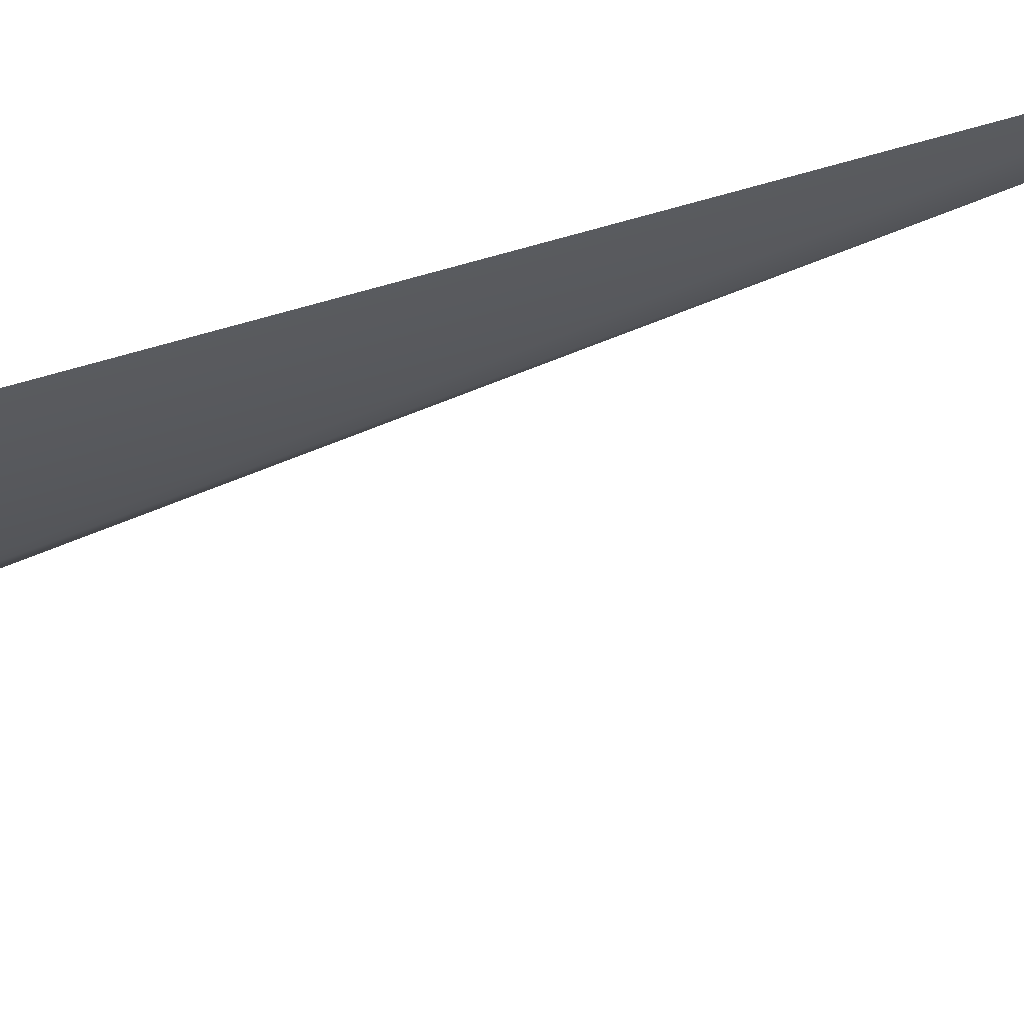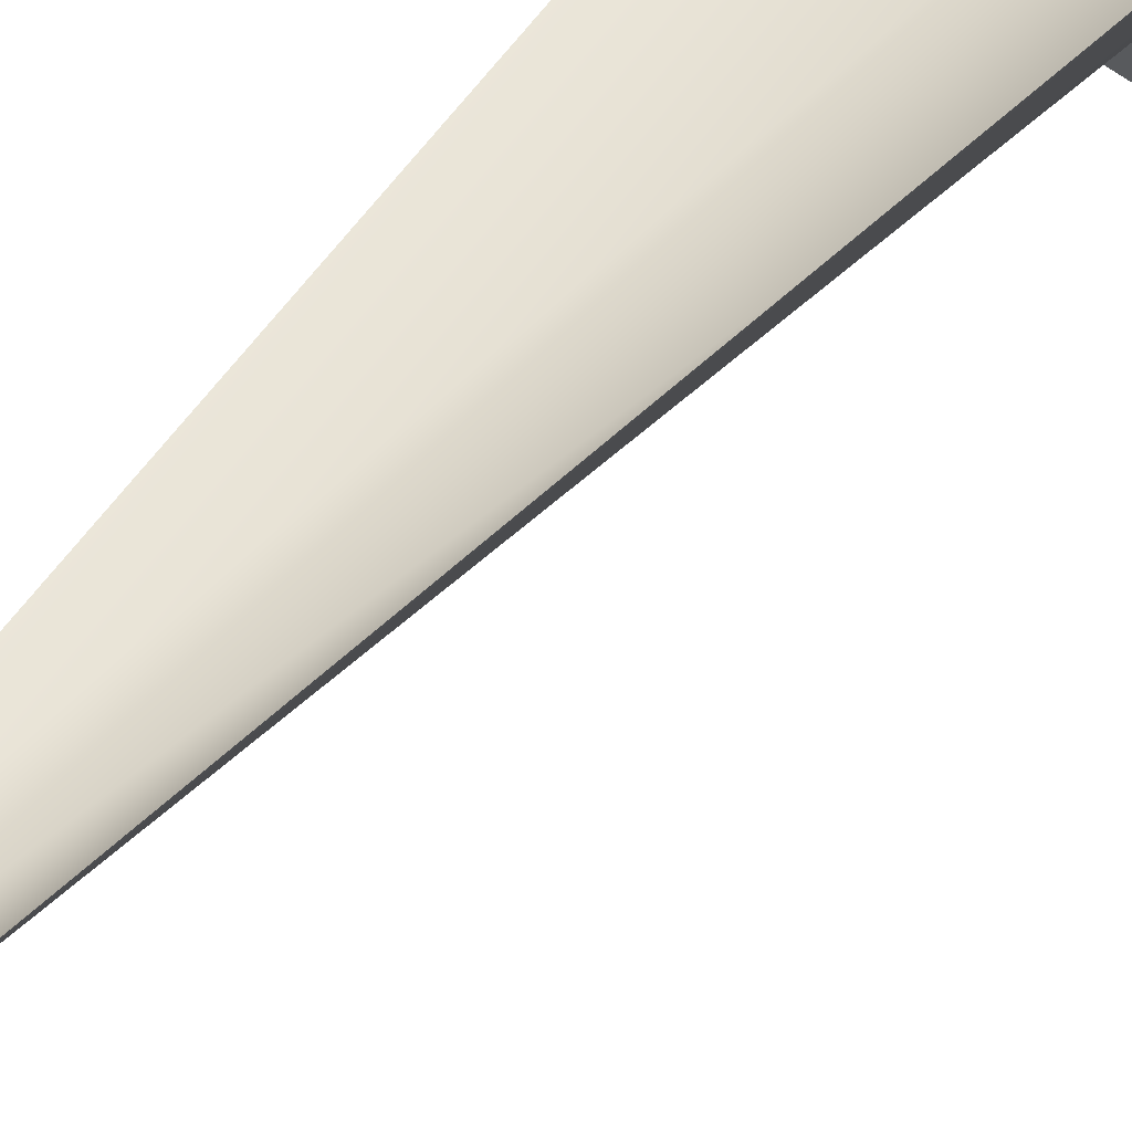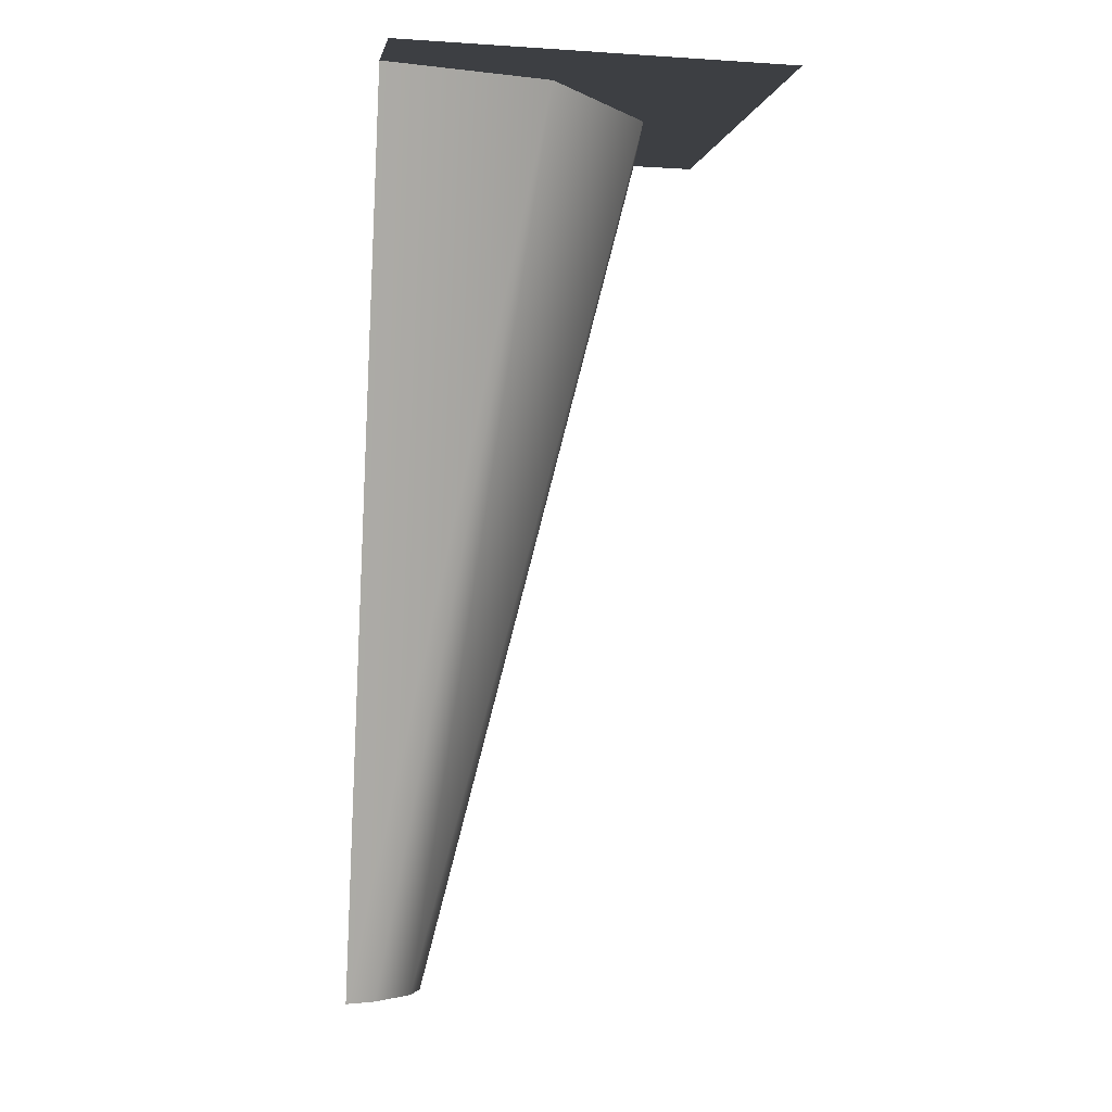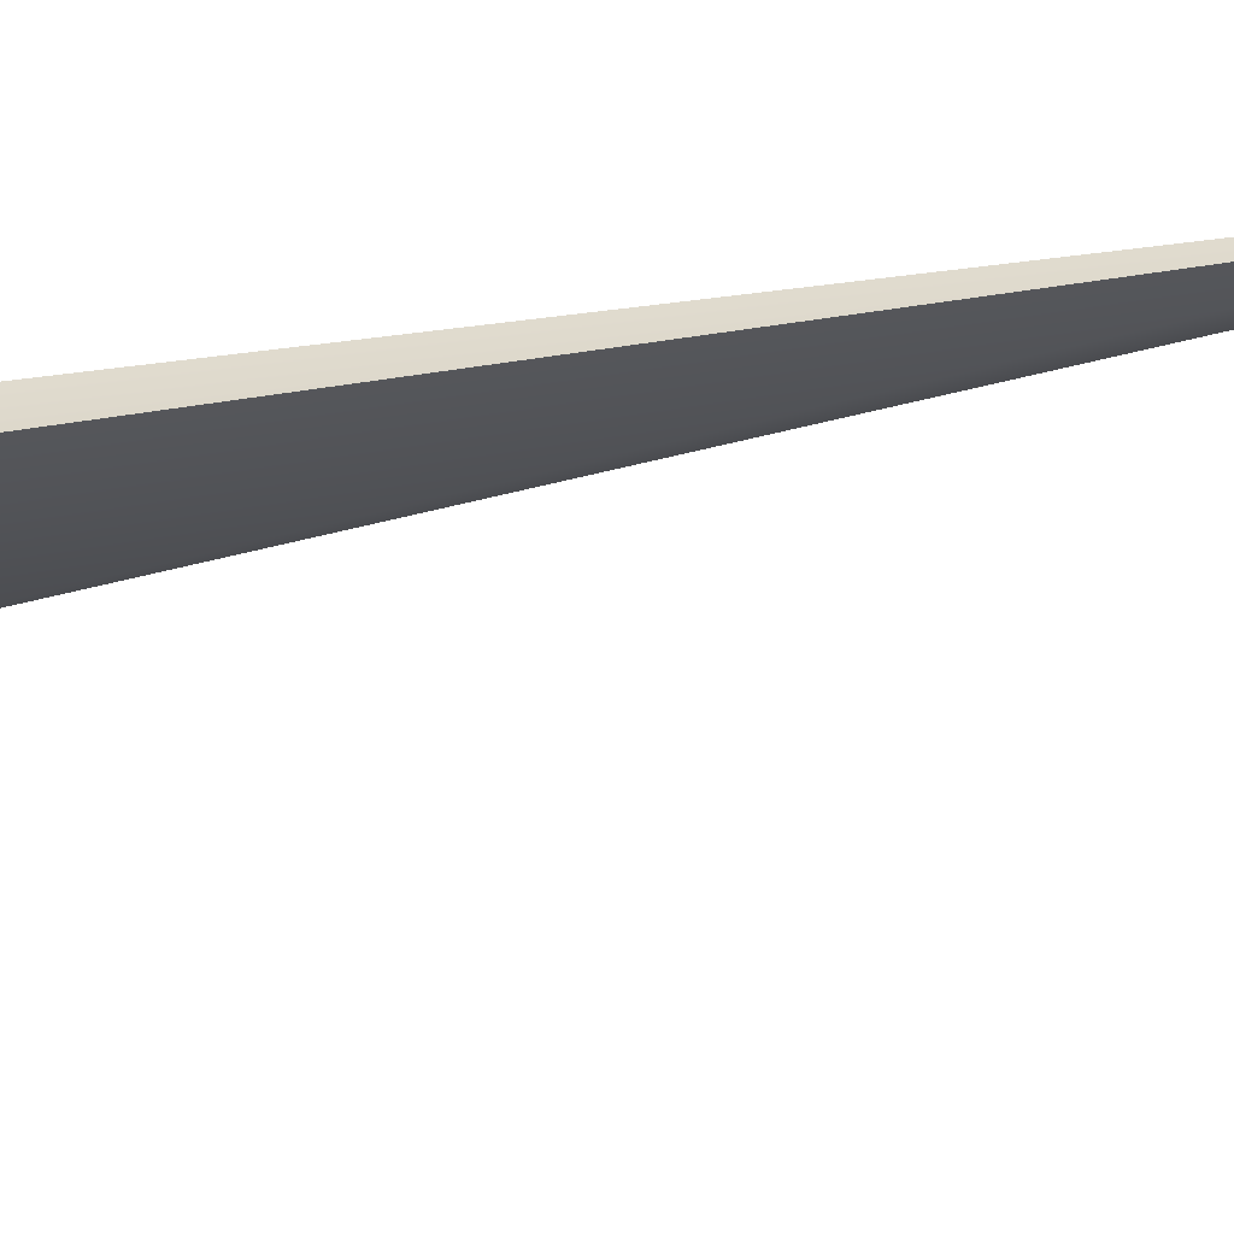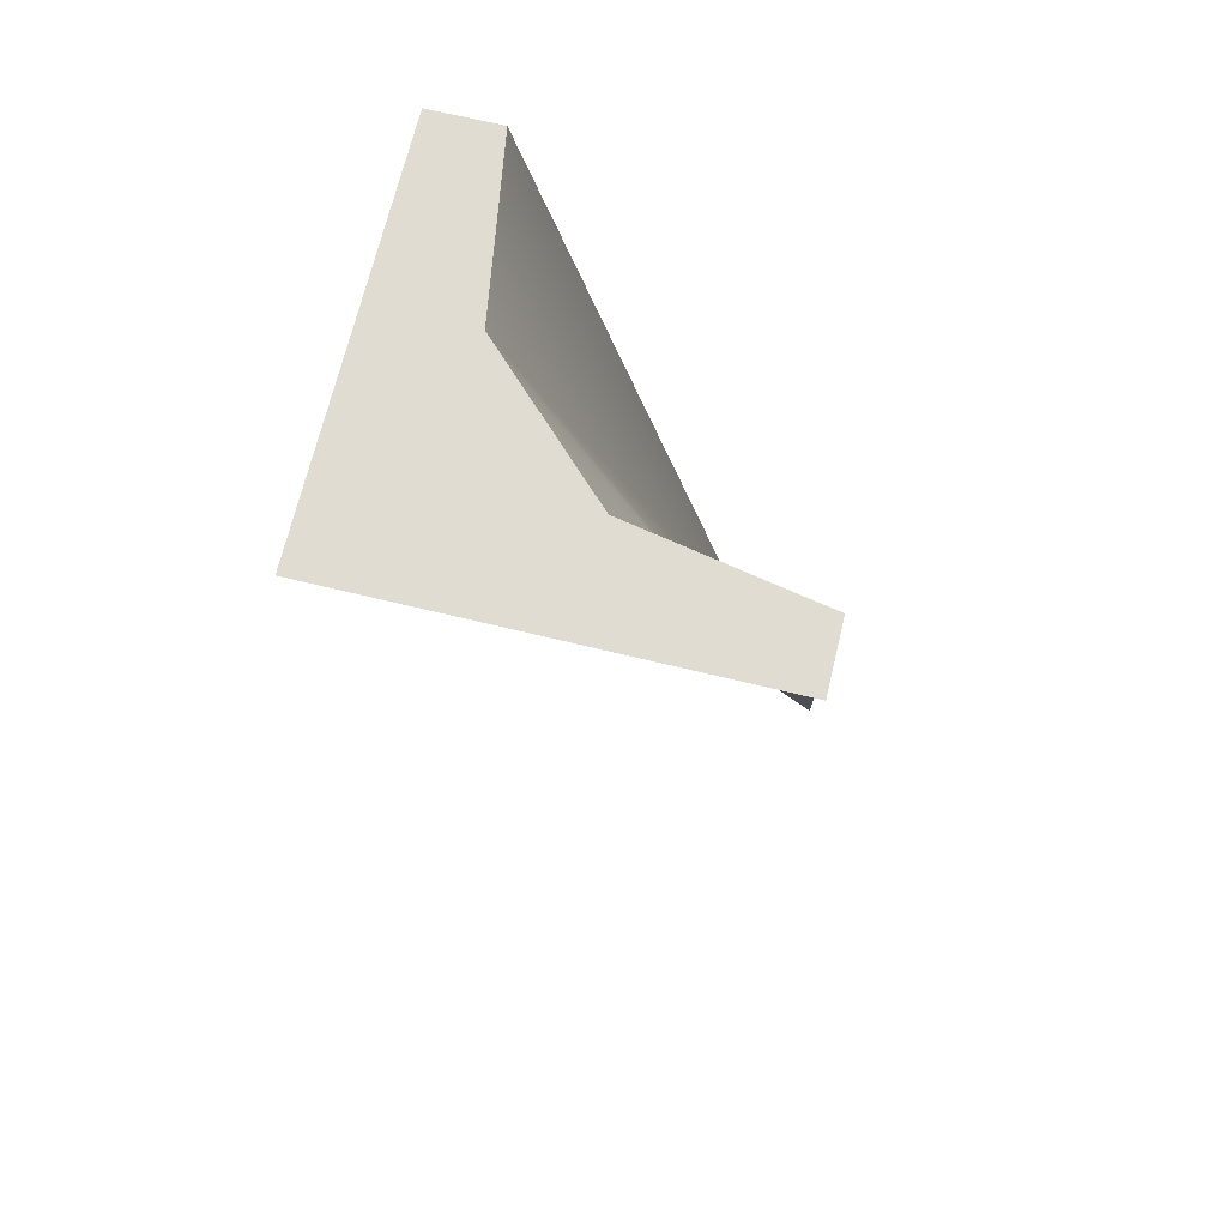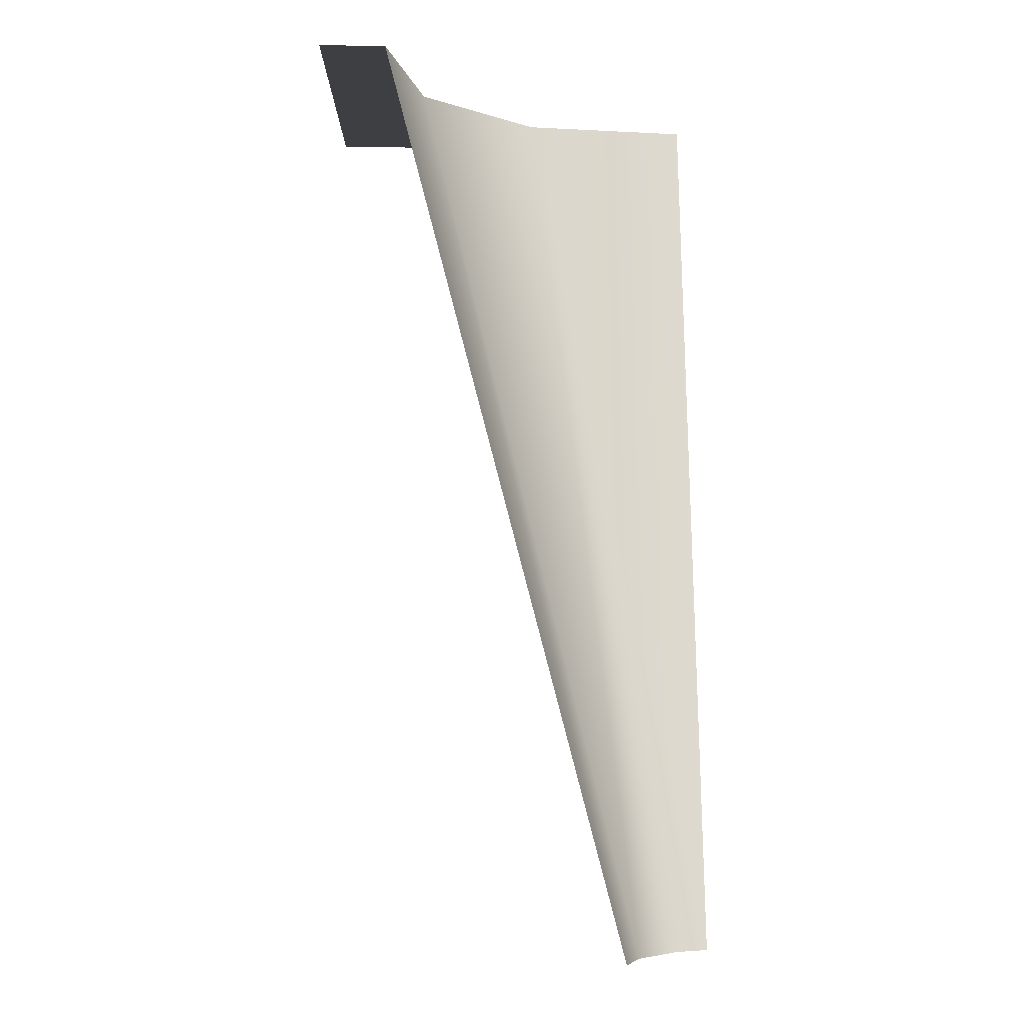
<metadata>
{"format":"obj","ext":"obj","renderer":"f3d","projection":"perspective","resolution":1024,"background":"white","views":[{"elev":-42.7,"azim":-83.3,"up":"+Z"},{"elev":74.1,"azim":34.7,"up":"+Z"},{"elev":-3.8,"azim":78.1,"up":"+Y"},{"elev":-38.7,"azim":-94.9,"up":"+Z"},{"elev":69.1,"azim":-166.4,"up":"+Y"},{"elev":-3.8,"azim":-91.1,"up":"+Y"}]}
</metadata>
<code>
g wall_hill_CS
v -0.5035 2.325 -0.5035
v 0.5035 2.325 -0.5035
v -0.5035 2.325 -0.3352
v -0.04903 2.325 -0.2477
v 0.264 2.325 0.06207
v 0.3352 2.325 0.5035
v 0.5068 2.325 0.5035
v 0.264 2.325 0.06207
v 0.3352 2.325 0.5035
v -0.2761 -0.003119 0.5035
v -0.3043 -0.003118 0.4229
v -0.4058 -0.003118 0.3161
v -0.04903 2.325 -0.2477
v -0.5035 -0.003118 0.2761
v -0.5035 2.325 -0.3352
g wall_hill_CS_0
f 3 2 1
f 4 2 3
f 4 5 2
f 5 6 2
f 7 2 6
f 10 9 8
f 11 10 8
f 12 11 8
f 13 12 8
f 14 12 13
f 15 14 13

</code>
